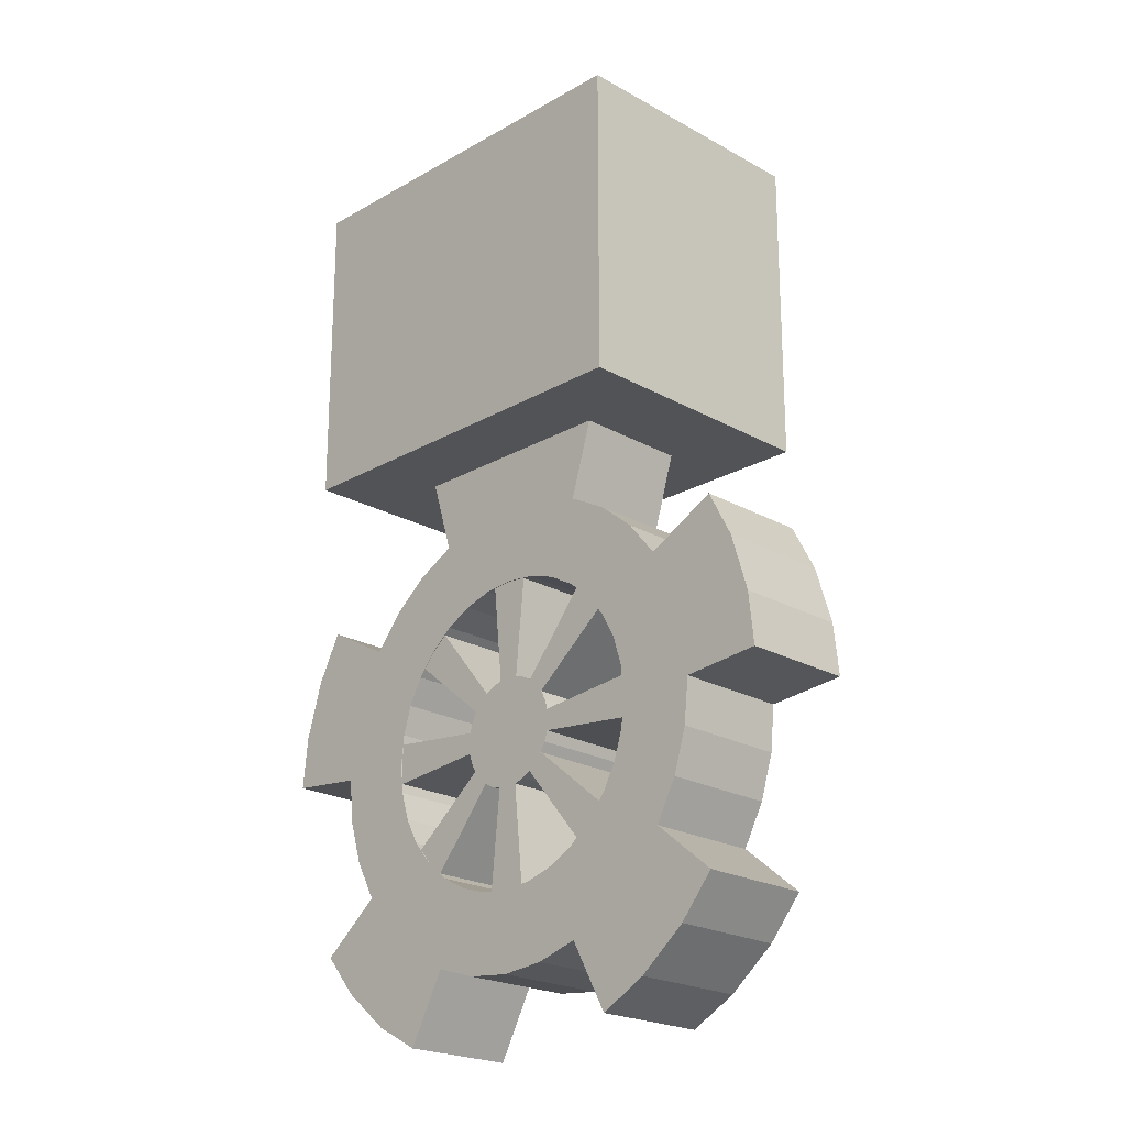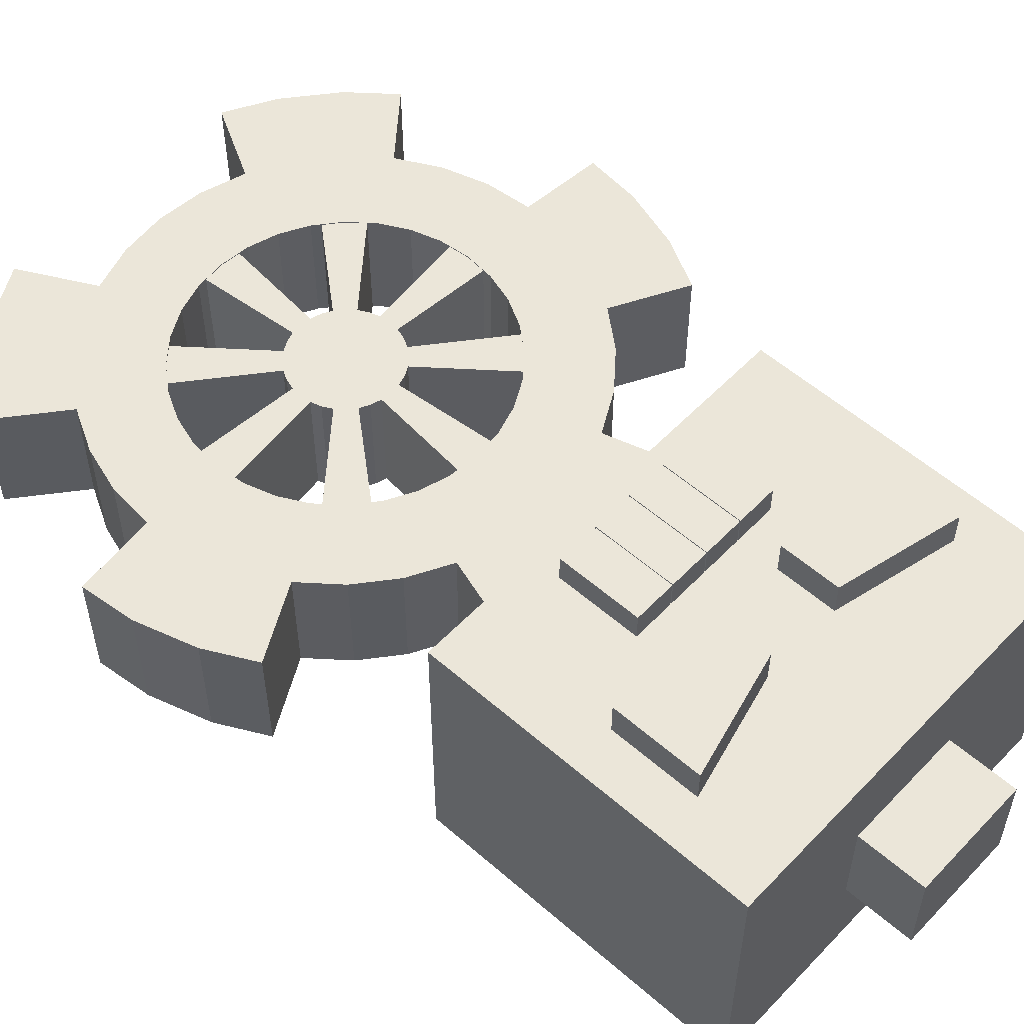
<metadata>
{"format":"obj","ext":"obj","renderer":"f3d","projection":"perspective","resolution":1024,"background":"white","views":[{"elev":-21.8,"azim":-134.7,"up":"+Y"},{"elev":55.3,"azim":132.6,"up":"+Z"}]}
</metadata>
<code>
o 立方体.003
v -0.3461 1.369 -0.3567
v -0.3461 1.712 -0.3567
v -0.3461 1.369 -0.6881
v -0.3461 1.712 -0.6881
v 0.3461 1.369 -0.3567
v 0.3461 1.712 -0.3567
v 0.3461 1.369 -0.6881
v 0.3461 1.712 -0.6881
v -0.1703 1.707 -0.3614
v -0.1758 1.707 -0.3614
v -0.1758 1.707 -0.6834
v -0.1703 1.707 -0.6834
v 0.002772 1.707 -0.3614
v -0.002772 1.707 -0.3614
v -0.002772 1.707 -0.6834
v 0.002772 1.707 -0.6834
v 0.1758 1.707 -0.3614
v 0.1703 1.707 -0.3614
v 0.1703 1.707 -0.6834
v 0.1758 1.707 -0.6834
v 0.1703 1.369 -0.6881
v 0.1758 1.369 -0.6881
v -0.002772 1.369 -0.6881
v 0.002772 1.369 -0.6881
v -0.1758 1.369 -0.6881
v -0.1703 1.369 -0.6881
v -0.1703 1.712 -0.6881
v -0.1758 1.712 -0.6881
v 0.002772 1.712 -0.6881
v -0.002772 1.712 -0.6881
v 0.1758 1.712 -0.6881
v 0.1703 1.712 -0.6881
v -0.1703 1.369 -0.3567
v -0.1758 1.369 -0.3567
v 0.002772 1.369 -0.3567
v -0.002772 1.369 -0.3567
v 0.1758 1.369 -0.3567
v 0.1703 1.369 -0.3567
v 0.1703 1.712 -0.3567
v 0.1758 1.712 -0.3567
v -0.002772 1.712 -0.3567
v 0.002772 1.712 -0.3567
v -0.1758 1.712 -0.3567
v -0.1703 1.712 -0.3567
v -0.1758 1.373 -0.6834
v -0.1703 1.373 -0.6834
v -0.1703 1.373 -0.3614
v -0.1758 1.373 -0.3614
v -0.002772 1.373 -0.6834
v 0.002772 1.373 -0.6834
v 0.002772 1.373 -0.3614
v -0.002772 1.373 -0.3614
v 0.1703 1.373 -0.6834
v 0.1758 1.373 -0.6834
v 0.1758 1.373 -0.3614
v 0.1703 1.373 -0.3614
v -0 1 -1.297
v -0 1 -0.793
v 0.1951 0.9808 -1.297
v 0.1951 0.9808 -0.793
v 0.3827 0.9239 -1.297
v 0.3827 0.9239 -0.793
v 0.5556 0.8315 -1.297
v 0.5556 0.8315 -0.793
v 0.7071 0.7071 -1.297
v 0.7071 0.7071 -0.793
v 0.8315 0.5556 -1.297
v 0.8315 0.5556 -0.793
v 0.9239 0.3827 -1.297
v 0.9239 0.3827 -0.793
v 0.9808 0.1951 -1.297
v 0.9808 0.1951 -0.793
v 1 -0 -1.297
v 1 -0 -0.793
v 0.9808 -0.1951 -1.297
v 0.9808 -0.1951 -0.793
v 0.9239 -0.3827 -1.297
v 0.9239 -0.3827 -0.793
v 0.8315 -0.5556 -1.297
v 0.8315 -0.5556 -0.793
v 0.7071 -0.7071 -1.297
v 0.7071 -0.7071 -0.793
v 0.5556 -0.8315 -1.297
v 0.5556 -0.8315 -0.793
v 0.3827 -0.9239 -1.297
v 0.3827 -0.9239 -0.793
v 0.1951 -0.9808 -1.297
v 0.1951 -0.9808 -0.793
v -0 -1 -1.297
v -0 -1 -0.793
v -0.1951 -0.9808 -1.297
v -0.1951 -0.9808 -0.793
v -0.3827 -0.9239 -1.297
v -0.3827 -0.9239 -0.793
v -0.5556 -0.8315 -1.297
v -0.5556 -0.8315 -0.793
v -0.7071 -0.7071 -1.297
v -0.7071 -0.7071 -0.793
v -0.8315 -0.5556 -1.297
v -0.8315 -0.5556 -0.793
v -0.9239 -0.3827 -1.297
v -0.9239 -0.3827 -0.793
v -0.9808 -0.1951 -1.297
v -0.9808 -0.1951 -0.793
v -1 -0 -1.297
v -1 -0 -0.793
v -0.9808 0.1951 -1.297
v -0.9808 0.1951 -0.793
v -0.9239 0.3827 -1.297
v -0.9239 0.3827 -0.793
v -0.8315 0.5556 -1.297
v -0.8315 0.5556 -0.793
v -0.7071 0.7071 -1.297
v -0.7071 0.7071 -0.793
v -0.5556 0.8315 -1.297
v -0.5556 0.8315 -0.793
v -0.3827 0.9239 -1.297
v -0.3827 0.9239 -0.793
v -0.1951 0.9808 -1.297
v -0.1951 0.9808 -0.793
v -0 1.34 -1.297
v 0.2614 1.314 -1.297
v 0.2614 1.314 -0.793
v -0 1.34 -0.793
v 0.4814 1.249 -1.297
v 0.4814 1.249 -0.793
v 1.131 0.7159 -0.793
v 1.131 0.7159 -1.297
v 1.238 0.5128 -1.297
v 1.238 0.5128 -0.793
v 1.314 0.2614 -1.297
v 1.314 0.2614 -0.793
v 1.338 0.03333 -1.297
v 1.338 0.03333 -0.793
v 1.094 -0.7713 -0.793
v 1.094 -0.7713 -1.297
v 0.9476 -0.9476 -1.297
v 0.9476 -0.9476 -0.793
v 0.7445 -1.114 -1.297
v 0.7445 -1.114 -0.793
v 0.543 -1.224 -1.297
v 0.543 -1.224 -0.793
v -0.543 -1.224 -0.793
v -0.543 -1.224 -1.297
v -0.7445 -1.114 -1.297
v -0.7445 -1.114 -0.793
v -0.9476 -0.9476 -1.297
v -0.9476 -0.9476 -0.793
v -1.094 -0.7713 -1.297
v -1.094 -0.7713 -0.793
v -1.338 0.03333 -0.793
v -1.338 0.03333 -1.297
v -1.314 0.2614 -1.297
v -1.314 0.2614 -0.793
v -1.238 0.5128 -1.297
v -1.238 0.5128 -0.793
v -1.131 0.7159 -1.297
v -1.131 0.7159 -0.793
v -0.4814 1.249 -0.793
v -0.4814 1.249 -1.297
v -0.2614 1.314 -1.297
v -0.2614 1.314 -0.793
v -0.6617 -0 -0.793
v -0.6113 -0.2532 -0.793
v -0.649 -0.1291 -0.793
v -0.649 0.1291 -0.793
v -0.5502 -0.3676 -0.793
v -0.5502 0.3676 -0.793
v -0.6113 0.2532 -0.793
v -0.4679 0.4679 -0.793
v -0.3676 -0.5502 -0.793
v -0.2532 -0.6113 -0.793
v -0.3676 0.5502 -0.793
v -0.1291 0.649 -0.793
v 0.1291 0.649 -0.793
v -0 0.6617 -0.793
v -0.2532 0.6113 -0.793
v -0.4679 -0.4679 -0.793
v -0.1291 -0.649 -0.793
v 0.1291 -0.649 -0.793
v -0 -0.6617 -0.793
v 0.3676 0.5502 -0.793
v 0.3676 -0.5502 -0.793
v 0.2532 0.6113 -0.793
v 0.2532 -0.6113 -0.793
v 0.5502 0.3676 -0.793
v 0.5502 -0.3676 -0.793
v 0.4679 0.4679 -0.793
v 0.6617 -0 -0.793
v 0.649 0.1291 -0.793
v 0.6113 -0.2532 -0.793
v 0.649 -0.1291 -0.793
v 0.6113 0.2532 -0.793
v 0.4679 -0.4679 -0.793
v -0 0.6617 -1.297
v 0.1291 0.649 -1.297
v 0.2532 -0.6113 -1.297
v 0.3676 0.5502 -1.297
v 0.3676 -0.5502 -1.297
v 0.1291 -0.649 -1.297
v 0.2532 0.6113 -1.297
v 0.5502 -0.3676 -1.297
v 0.4679 -0.4679 -1.297
v 0.5502 0.3676 -1.297
v 0.6617 -0 -1.297
v 0.649 0.1291 -1.297
v 0.6113 -0.2532 -1.297
v 0.649 -0.1291 -1.297
v 0.6113 0.2532 -1.297
v 0.4679 0.4679 -1.297
v -0.6617 -0 -1.297
v -0.6113 -0.2532 -1.297
v -0.649 -0.1291 -1.297
v -0.649 0.1291 -1.297
v -0.5502 -0.3676 -1.297
v -0.5502 0.3676 -1.297
v -0.4679 -0.4679 -1.297
v -0.6113 0.2532 -1.297
v -0.2532 0.6113 -1.297
v -0.3676 -0.5502 -1.297
v -0.3676 0.5502 -1.297
v -0.1291 0.649 -1.297
v -0 -0.6617 -1.297
v -0.1291 -0.649 -1.297
v -0.2532 -0.6113 -1.297
v -0.4679 0.4679 -1.297
v -0 0.2343 -1.293
v -0 0.2343 -0.7967
v 0.0457 0.2298 -1.293
v 0.0457 0.2298 -0.7967
v 0.08965 0.2164 -1.293
v 0.08965 0.2164 -0.7967
v 0.1301 0.1948 -1.293
v 0.1301 0.1948 -0.7967
v 0.1656 0.1656 -1.293
v 0.1656 0.1656 -0.7967
v 0.1948 0.1301 -1.293
v 0.1948 0.1301 -0.7967
v 0.2164 0.08965 -1.293
v 0.2164 0.08965 -0.7967
v 0.2298 0.0457 -1.293
v 0.2298 0.0457 -0.7967
v 0.2343 -0 -1.293
v 0.2343 -0 -0.7967
v 0.2298 -0.0457 -1.293
v 0.2298 -0.0457 -0.7967
v 0.2164 -0.08965 -1.293
v 0.2164 -0.08965 -0.7967
v 0.1948 -0.1301 -1.293
v 0.1948 -0.1301 -0.7967
v 0.1656 -0.1656 -1.293
v 0.1656 -0.1656 -0.7967
v 0.1301 -0.1948 -1.293
v 0.1301 -0.1948 -0.7967
v 0.08965 -0.2164 -1.293
v 0.08965 -0.2164 -0.7967
v 0.0457 -0.2298 -1.293
v 0.0457 -0.2298 -0.7967
v -0 -0.2343 -1.293
v -0 -0.2343 -0.7967
v -0.0457 -0.2298 -1.293
v -0.0457 -0.2298 -0.7967
v -0.08965 -0.2164 -1.293
v -0.08965 -0.2164 -0.7967
v -0.1301 -0.1948 -1.293
v -0.1301 -0.1948 -0.7967
v -0.1656 -0.1656 -1.293
v -0.1656 -0.1656 -0.7967
v -0.1948 -0.1301 -1.293
v -0.1948 -0.1301 -0.7967
v -0.2164 -0.08965 -1.293
v -0.2164 -0.08965 -0.7967
v -0.2298 -0.0457 -1.293
v -0.2298 -0.0457 -0.7967
v -0.2343 -0 -1.293
v -0.2343 -0 -0.7967
v -0.2298 0.0457 -1.293
v -0.2298 0.0457 -0.7967
v -0.2164 0.08965 -1.293
v -0.2164 0.08965 -0.7967
v -0.1948 0.1301 -1.293
v -0.1948 0.1301 -0.7967
v -0.1656 0.1656 -1.293
v -0.1656 0.1656 -0.7967
v -0.1301 0.1948 -1.293
v -0.1301 0.1948 -0.7967
v -0.08965 0.2164 -1.293
v -0.08965 0.2164 -0.7967
v -0.0457 0.2298 -1.293
v -0.0457 0.2298 -0.7967
v -0 0.6658 -1.293
v 0.088 0.6592 -1.293
v 0.088 0.6592 -0.7967
v -0 0.6658 -0.7967
v 0.4039 0.5283 -0.7967
v 0.4039 0.5283 -1.293
v 0.4708 0.4708 -1.293
v 0.4708 0.4708 -0.7967
v 0.5283 0.4039 -1.293
v 0.5283 0.4039 -0.7967
v 0.6592 0.088 -0.7967
v 0.6592 0.088 -1.293
v 0.6658 -0 -1.293
v 0.6658 -0 -0.7967
v 0.6592 -0.088 -1.293
v 0.6592 -0.088 -0.7967
v 0.5283 -0.4039 -0.7967
v 0.5283 -0.4039 -1.293
v 0.4708 -0.4708 -1.293
v 0.4708 -0.4708 -0.7967
v 0.4039 -0.5283 -1.293
v 0.4039 -0.5283 -0.7967
v 0.088 -0.6592 -0.7967
v 0.088 -0.6592 -1.293
v -0 -0.6658 -1.293
v -0 -0.6658 -0.7967
v -0.088 -0.6592 -1.293
v -0.088 -0.6592 -0.7967
v -0.4039 -0.5283 -0.7967
v -0.4039 -0.5283 -1.293
v -0.4708 -0.4708 -1.293
v -0.4708 -0.4708 -0.7967
v -0.5283 -0.4039 -1.293
v -0.5283 -0.4039 -0.7967
v -0.6592 -0.088 -0.7967
v -0.6592 -0.088 -1.293
v -0.6658 -0 -1.293
v -0.6658 -0 -0.7967
v -0.6592 0.088 -1.293
v -0.6592 0.088 -0.7967
v -0.5283 0.4039 -0.7967
v -0.5283 0.4039 -1.293
v -0.4708 0.4708 -1.293
v -0.4708 0.4708 -0.7967
v -0.4039 0.5283 -1.293
v -0.4039 0.5283 -0.7967
v -0.088 0.6592 -0.7967
v -0.088 0.6592 -1.293
v -0.8561 1.248 -0.4712
v -0.8561 2.613 -0.4712
v -0.8561 1.248 -1.618
v -0.8561 2.613 -1.618
v 0.8561 1.248 -0.4712
v 0.8561 2.613 -0.4712
v 0.8561 1.248 -1.618
v 0.8561 2.613 -1.618
v -0.248 2.568 -0.8508
v -0.248 2.894 -0.8508
v -0.248 2.568 -1.239
v -0.248 2.894 -1.239
v 0.248 2.568 -0.8508
v 0.248 2.894 -0.8508
v 0.248 2.568 -1.239
v 0.248 2.894 -1.239
v 0.6678 1.884 -0.5967
v 0.6678 2.249 -0.5967
v 0.6678 1.884 -0.331
v 0.6678 2.249 -0.331
v 0.1745 1.884 -0.5967
v 0.1745 2.129 -0.5967
v 0.1745 1.884 -0.331
v 0.1745 2.129 -0.331
v -0.6678 1.884 -0.331
v -0.6678 2.249 -0.331
v -0.6678 1.884 -0.5967
v -0.6678 2.249 -0.5967
v -0.1745 1.884 -0.331
v -0.1745 2.129 -0.331
v -0.1745 1.884 -0.5967
v -0.1745 2.129 -0.5967
g 立方体.003_マテリアル.003
f 2 3 1
f 27 23 26
f 8 5 7
f 41 33 36
f 29 21 24
f 27 41 30
f 43 1 34
f 31 6 8
f 29 39 32
f 4 43 28
f 4 25 3
f 31 7 22
f 18 20 19
f 6 37 5
f 39 35 38
f 25 1 3
f 23 33 26
f 21 35 24
f 44 47 33
f 37 54 22
f 34 10 43
f 33 46 26
f 32 53 21
f 41 15 30
f 42 51 35
f 22 20 31
f 23 52 36
f 36 14 41
f 27 9 44
f 30 49 23
f 7 37 22
f 14 16 15
f 10 12 11
f 47 45 46
f 51 49 50
f 55 53 54
f 56 17 18
f 52 13 14
f 48 9 10
f 46 11 12
f 50 15 16
f 54 19 20
f 29 13 42
f 25 48 34
f 26 12 27
f 21 56 38
f 39 19 32
f 28 45 25
f 43 11 28
f 38 18 39
f 35 50 24
f 24 16 29
f 40 55 37
f 31 17 40
f 2 4 3
f 27 30 23
f 8 6 5
f 41 44 33
f 29 32 21
f 27 44 41
f 43 2 1
f 31 40 6
f 29 42 39
f 4 2 43
f 4 28 25
f 31 8 7
f 18 17 20
f 6 40 37
f 39 42 35
f 25 34 1
f 23 36 33
f 21 38 35
f 44 9 47
f 37 55 54
f 34 48 10
f 33 47 46
f 32 19 53
f 41 14 15
f 42 13 51
f 22 54 20
f 23 49 52
f 36 52 14
f 27 12 9
f 30 15 49
f 7 5 37
f 14 13 16
f 10 9 12
f 47 48 45
f 51 52 49
f 55 56 53
f 56 55 17
f 52 51 13
f 48 47 9
f 46 45 11
f 50 49 15
f 54 53 19
f 29 16 13
f 25 45 48
f 26 46 12
f 21 53 56
f 39 18 19
f 28 11 45
f 43 10 11
f 38 56 18
f 35 51 50
f 24 50 16
f 40 17 55
f 31 20 17
g 立方体.003_マテリアル
f 107 152 153
f 69 131 71
f 62 63 61
f 64 65 63
f 66 67 65
f 96 148 146
f 60 126 123
f 106 152 105
f 74 75 73
f 75 78 77
f 78 79 77
f 95 147 97
f 59 125 61
f 68 130 127
f 86 87 85
f 88 89 87
f 90 91 89
f 92 93 91
f 67 129 69
f 94 146 143
f 85 142 86
f 100 101 99
f 102 103 101
f 104 105 103
f 68 128 67
f 93 145 95
f 58 162 120
f 112 113 111
f 114 115 113
f 116 117 115
f 78 191 187
f 110 169 168
f 58 123 124
f 86 140 84
f 216 111 226
f 207 208 75
f 124 122 121
f 123 125 122
f 127 129 128
f 130 131 129
f 131 134 133
f 135 137 136
f 138 139 137
f 140 141 139
f 143 145 144
f 146 147 145
f 148 149 147
f 151 153 152
f 153 156 155
f 156 157 155
f 159 161 160
f 162 121 161
f 61 126 62
f 80 136 79
f 70 132 130
f 108 151 106
f 81 136 137
f 97 149 99
f 82 135 80
f 98 150 148
f 71 133 73
f 109 153 155
f 99 150 100
f 118 160 117
f 72 134 132
f 110 154 108
f 83 137 139
f 119 160 161
f 73 134 74
f 84 138 82
f 120 159 118
f 111 155 157
f 112 156 110
f 85 139 141
f 57 122 59
f 57 161 121
f 94 144 93
f 111 158 112
f 175 195 196
f 184 196 201
f 182 201 198
f 188 198 210
f 188 204 186
f 186 209 193
f 190 209 206
f 190 205 189
f 189 208 192
f 191 208 207
f 191 202 187
f 187 203 194
f 194 199 183
f 183 197 185
f 185 200 180
f 180 223 181
f 181 224 179
f 179 225 172
f 172 220 171
f 171 217 178
f 167 217 215
f 164 215 212
f 213 164 212
f 163 213 211
f 166 211 214
f 218 166 214
f 168 218 216
f 170 216 226
f 173 226 221
f 177 221 219
f 174 219 222
f 176 222 195
f 253 312 254
f 229 232 231
f 232 233 231
f 245 303 305
f 254 310 252
f 238 239 237
f 240 241 239
f 234 298 295
f 261 318 262
f 246 247 245
f 248 249 247
f 253 309 311
f 233 297 235
f 254 255 253
f 255 258 257
f 260 318 316
f 242 304 301
f 262 263 261
f 264 265 263
f 269 324 270
f 234 296 233
f 270 271 269
f 272 273 271
f 259 317 261
f 241 303 243
f 278 279 277
f 280 281 279
f 268 324 322
f 252 307 250
f 286 287 285
f 236 234 284
f 288 289 287
f 277 330 278
f 285 287 233
f 294 292 291
f 295 297 296
f 298 299 297
f 301 303 302
f 304 305 303
f 307 309 308
f 310 311 309
f 313 315 314
f 316 317 315
f 319 321 320
f 322 323 321
f 325 327 326
f 328 329 327
f 331 333 332
f 334 335 333
f 337 291 338
f 290 338 289
f 246 304 244
f 235 299 237
f 227 292 229
f 227 338 291
f 245 306 246
f 282 332 281
f 236 300 298
f 228 293 294
f 228 337 290
f 283 332 333
f 238 299 300
f 274 326 273
f 284 331 282
f 273 327 275
f 229 293 230
f 265 319 320
f 274 328 325
f 265 321 267
f 285 333 335
f 258 314 257
f 266 322 319
f 286 334 284
f 259 314 315
f 277 327 329
f 249 307 308
f 286 335 336
f 260 313 258
f 278 328 276
f 251 308 309
f 267 323 269
f 242 302 241
f 107 105 152
f 69 129 131
f 62 64 63
f 64 66 65
f 66 68 67
f 96 98 148
f 60 62 126
f 106 151 152
f 74 76 75
f 75 76 78
f 78 80 79
f 95 145 147
f 59 122 125
f 68 70 130
f 86 88 87
f 88 90 89
f 90 92 91
f 92 94 93
f 67 128 129
f 94 96 146
f 85 141 142
f 100 102 101
f 102 104 103
f 104 106 105
f 68 127 128
f 93 144 145
f 58 124 162
f 112 114 113
f 114 116 115
f 116 118 117
f 179 172 94
f 94 92 181
f 92 90 181
f 90 88 181
f 88 86 181
f 181 86 180
f 86 84 180
f 84 82 185
f 82 80 183
f 80 78 187
f 82 183 185
f 78 76 191
f 76 74 192
f 192 74 189
f 74 72 190
f 72 70 193
f 70 68 186
f 68 66 182
f 186 68 188
f 66 64 184
f 64 62 184
f 184 182 66
f 182 188 68
f 72 193 190
f 84 185 180
f 181 179 94
f 193 70 186
f 183 80 194
f 74 190 189
f 194 80 187
f 76 192 191
f 175 184 62
f 62 60 176
f 60 58 176
f 58 120 176
f 120 118 176
f 176 118 174
f 118 116 174
f 116 114 177
f 114 112 173
f 112 110 168
f 114 173 177
f 110 108 169
f 108 106 166
f 166 106 163
f 106 104 165
f 104 102 164
f 102 100 167
f 100 98 171
f 167 100 178
f 98 96 172
f 96 94 172
f 172 171 98
f 171 178 100
f 104 164 165
f 116 177 174
f 176 175 62
f 164 102 167
f 173 112 170
f 106 165 163
f 170 112 168
f 108 166 169
f 58 60 123
f 86 142 140
f 211 213 105
f 213 103 105
f 105 107 214
f 107 109 218
f 109 111 216
f 111 113 221
f 113 115 219
f 111 221 226
f 115 117 222
f 117 119 222
f 222 219 115
f 219 221 113
f 105 214 211
f 109 216 218
f 218 214 107
f 195 222 119
f 119 57 195
f 57 59 195
f 59 61 195
f 61 63 196
f 63 65 201
f 65 67 198
f 67 69 204
f 69 71 209
f 67 204 210
f 71 73 206
f 73 75 208
f 75 77 207
f 77 79 202
f 79 81 199
f 81 83 197
f 79 199 203
f 83 85 200
f 85 87 223
f 200 85 223
f 87 89 223
f 89 91 223
f 91 93 223
f 93 95 224
f 95 97 225
f 97 99 220
f 99 101 215
f 101 103 212
f 99 215 217
f 103 213 212
f 212 215 101
f 97 220 225
f 220 99 217
f 93 224 223
f 73 208 205
f 77 202 207
f 65 198 201
f 198 67 210
f 61 196 195
f 201 196 63
f 199 81 197
f 202 79 203
f 95 225 224
f 204 69 209
f 206 209 71
f 200 197 83
f 205 206 73
f 124 123 122
f 123 126 125
f 127 130 129
f 130 132 131
f 131 132 134
f 135 138 137
f 138 140 139
f 140 142 141
f 143 146 145
f 146 148 147
f 148 150 149
f 151 154 153
f 153 154 156
f 156 158 157
f 159 162 161
f 162 124 121
f 61 125 126
f 80 135 136
f 70 72 132
f 108 154 151
f 81 79 136
f 97 147 149
f 82 138 135
f 98 100 150
f 71 131 133
f 109 107 153
f 99 149 150
f 118 159 160
f 72 74 134
f 110 156 154
f 83 81 137
f 119 117 160
f 73 133 134
f 84 140 138
f 120 162 159
f 111 109 155
f 112 158 156
f 85 83 139
f 57 121 122
f 57 119 161
f 94 143 144
f 111 157 158
f 175 176 195
f 184 175 196
f 182 184 201
f 188 182 198
f 188 210 204
f 186 204 209
f 190 193 209
f 190 206 205
f 189 205 208
f 191 192 208
f 191 207 202
f 187 202 203
f 194 203 199
f 183 199 197
f 185 197 200
f 180 200 223
f 181 223 224
f 179 224 225
f 172 225 220
f 171 220 217
f 167 178 217
f 164 167 215
f 213 165 164
f 163 165 213
f 166 163 211
f 218 169 166
f 168 169 218
f 170 168 216
f 173 170 226
f 177 173 221
f 174 177 219
f 176 174 222
f 253 311 312
f 229 230 232
f 232 234 233
f 245 243 303
f 254 312 310
f 238 240 239
f 240 242 241
f 234 236 298
f 261 317 318
f 246 248 247
f 248 250 249
f 253 251 309
f 233 296 297
f 254 256 255
f 255 256 258
f 260 262 318
f 242 244 304
f 262 264 263
f 264 266 265
f 269 323 324
f 234 295 296
f 270 272 271
f 272 274 273
f 259 315 317
f 241 302 303
f 278 280 279
f 280 282 281
f 268 270 324
f 252 310 307
f 286 288 287
f 232 230 288
f 230 228 290
f 288 230 290
f 288 286 232
f 286 284 234
f 232 286 234
f 284 282 236
f 282 280 238
f 236 282 238
f 280 278 242
f 278 276 244
f 276 274 246
f 274 272 248
f 272 270 248
f 270 268 250
f 248 270 250
f 268 266 252
f 266 264 254
f 252 266 254
f 264 262 258
f 262 260 258
f 258 256 264
f 256 254 264
f 252 250 268
f 248 246 274
f 246 244 276
f 244 242 278
f 242 240 280
f 240 238 280
f 288 290 289
f 277 329 330
f 289 227 229
f 229 231 289
f 231 233 287
f 289 231 287
f 233 235 283
f 235 237 281
f 237 239 281
f 239 241 279
f 281 239 279
f 241 243 275
f 243 245 273
f 245 247 273
f 247 249 271
f 273 247 271
f 249 251 267
f 251 253 265
f 253 255 265
f 255 257 263
f 265 255 263
f 257 259 261
f 261 263 257
f 265 267 251
f 267 269 249
f 269 271 249
f 273 275 243
f 275 277 241
f 277 279 241
f 281 283 235
f 283 285 233
f 294 293 292
f 295 298 297
f 298 300 299
f 301 304 303
f 304 306 305
f 307 310 309
f 310 312 311
f 313 316 315
f 316 318 317
f 319 322 321
f 322 324 323
f 325 328 327
f 328 330 329
f 331 334 333
f 334 336 335
f 337 294 291
f 290 337 338
f 246 306 304
f 235 297 299
f 227 291 292
f 227 289 338
f 245 305 306
f 282 331 332
f 236 238 300
f 228 230 293
f 228 294 337
f 283 281 332
f 238 237 299
f 274 325 326
f 284 334 331
f 273 326 327
f 229 292 293
f 265 266 319
f 274 276 328
f 265 320 321
f 285 283 333
f 258 313 314
f 266 268 322
f 286 336 334
f 259 257 314
f 277 275 327
f 249 250 307
f 286 285 335
f 260 316 313
f 278 330 328
f 251 249 308
f 267 321 323
f 242 301 302
g 立方体.003_マテリアル.001
f 340 341 339
f 342 345 341
f 346 343 345
f 344 339 343
f 345 339 341
f 342 344 346
f 348 349 347
f 350 353 349
f 354 351 353
f 352 347 351
f 353 347 349
f 350 352 354
f 340 342 341
f 342 346 345
f 346 344 343
f 344 340 339
f 345 343 339
f 342 340 344
f 348 350 349
f 350 354 353
f 354 352 351
f 352 348 347
f 353 351 347
f 350 348 352
g 立方体.003_マテリアル.002
f 356 357 355
f 357 362 361
f 362 359 361
f 360 355 359
f 357 359 355
f 358 360 362
f 364 365 363
f 365 370 369
f 370 367 369
f 368 363 367
f 365 367 363
f 366 368 370
f 356 358 357
f 357 358 362
f 362 360 359
f 360 356 355
f 357 361 359
f 358 356 360
f 364 366 365
f 365 366 370
f 370 368 367
f 368 364 363
f 365 369 367
f 366 364 368

</code>
